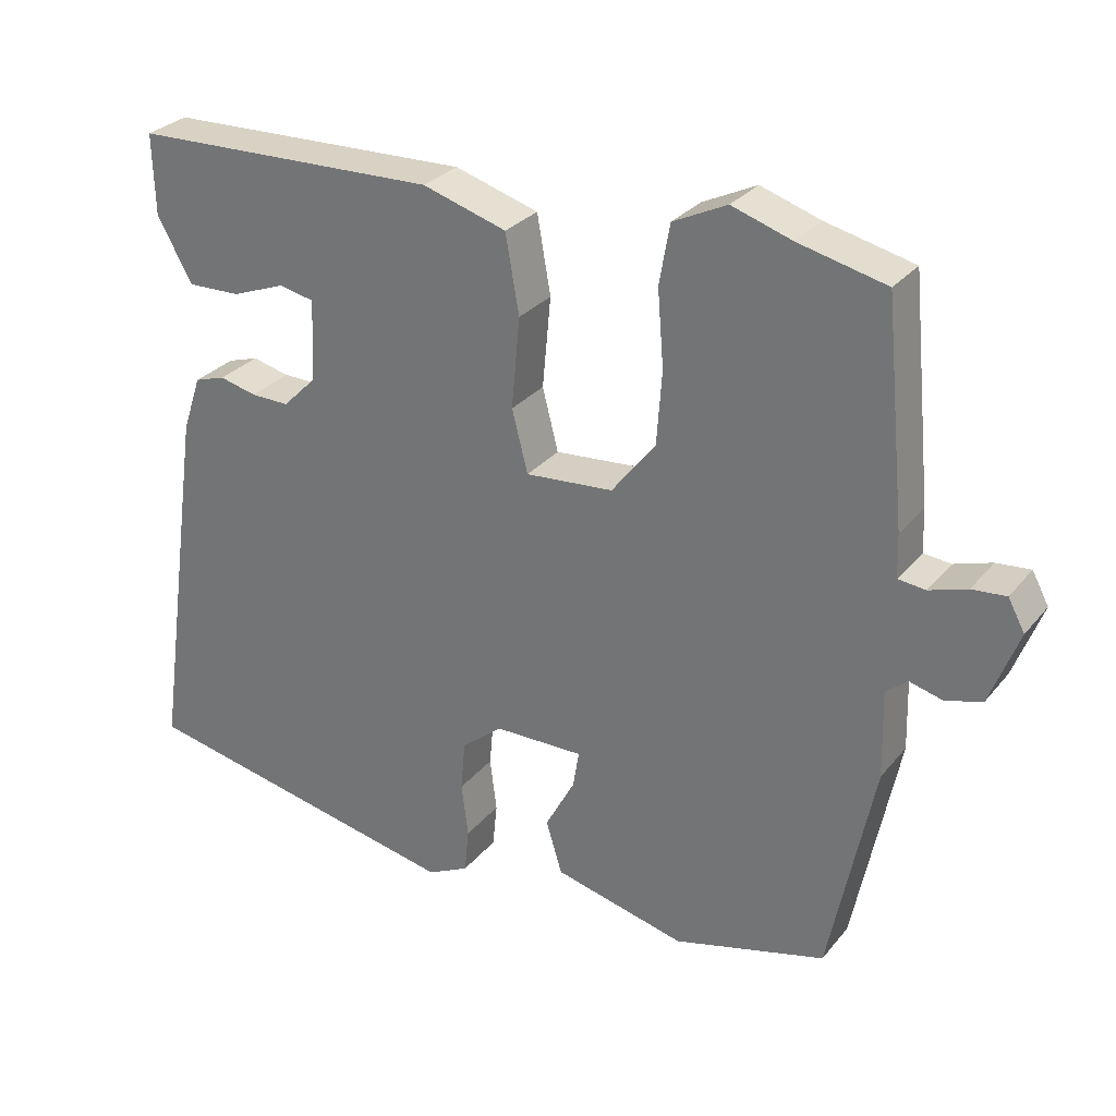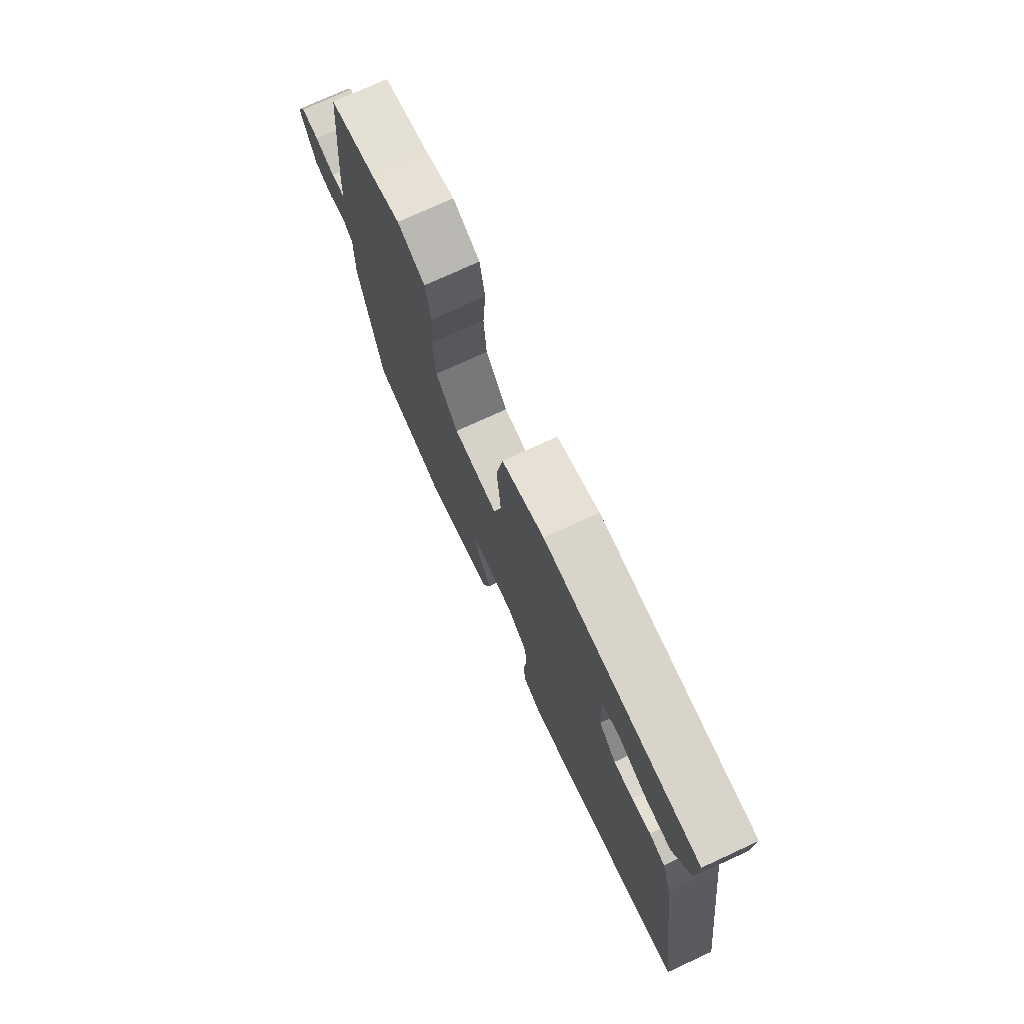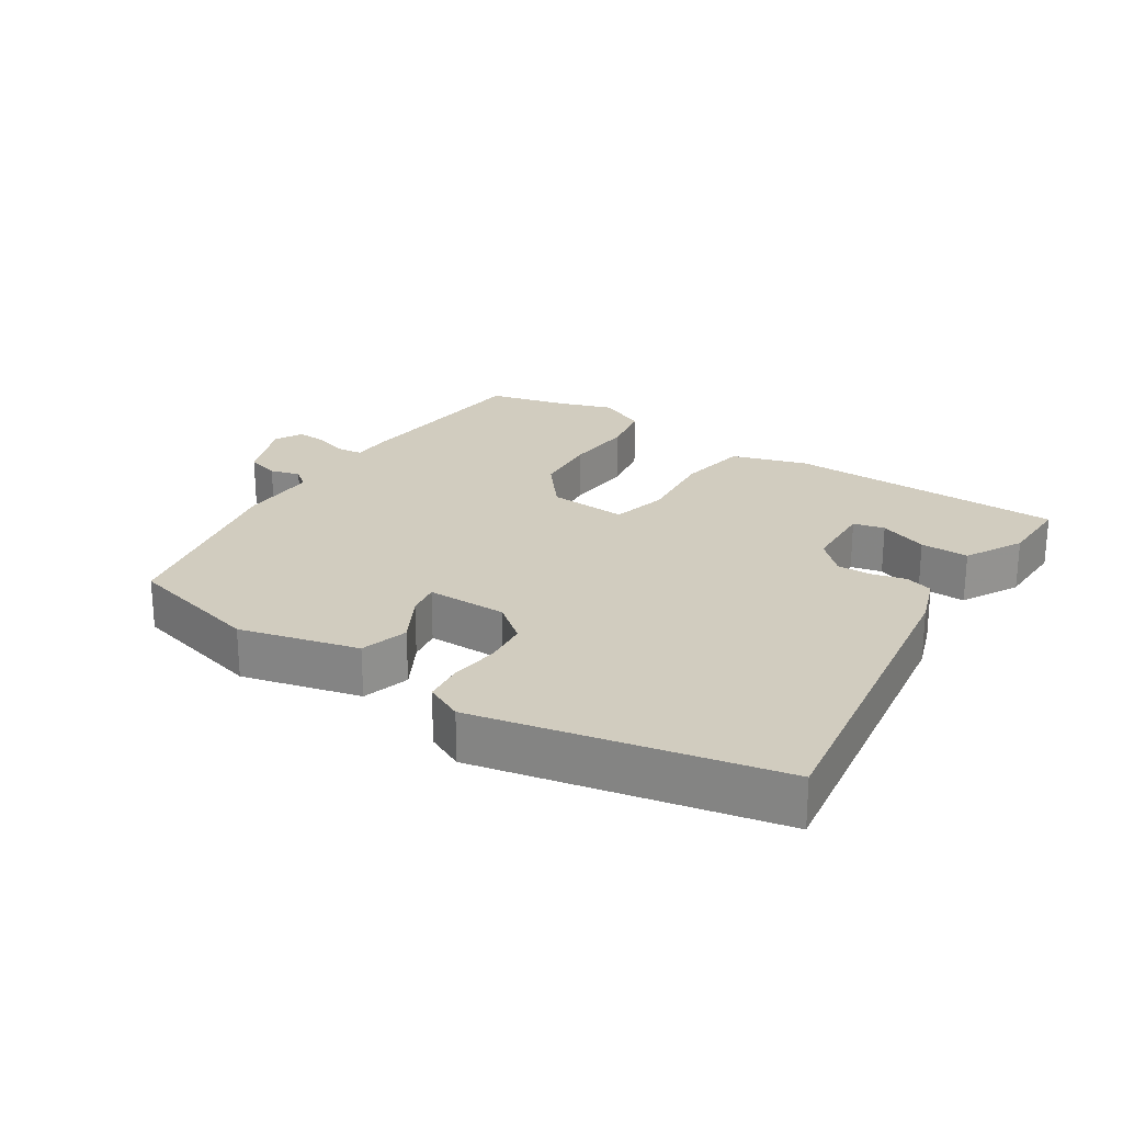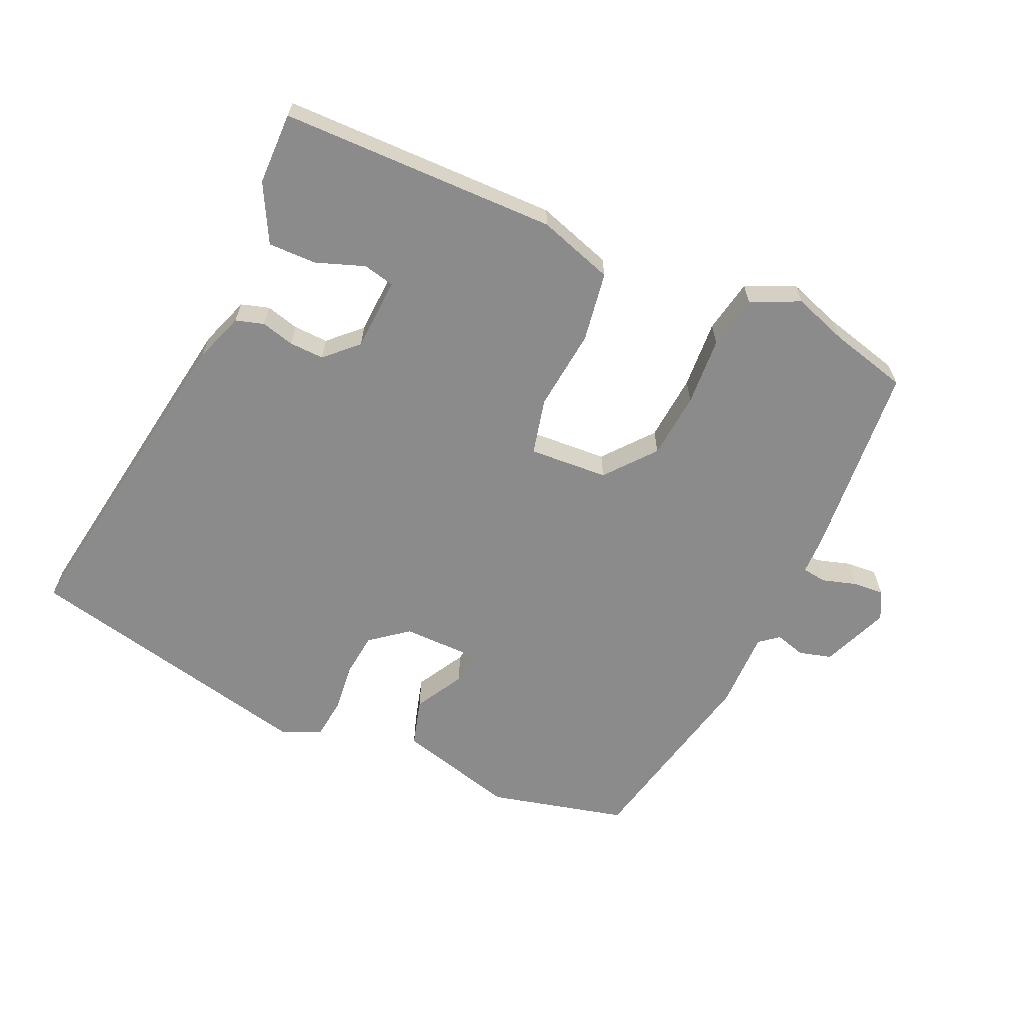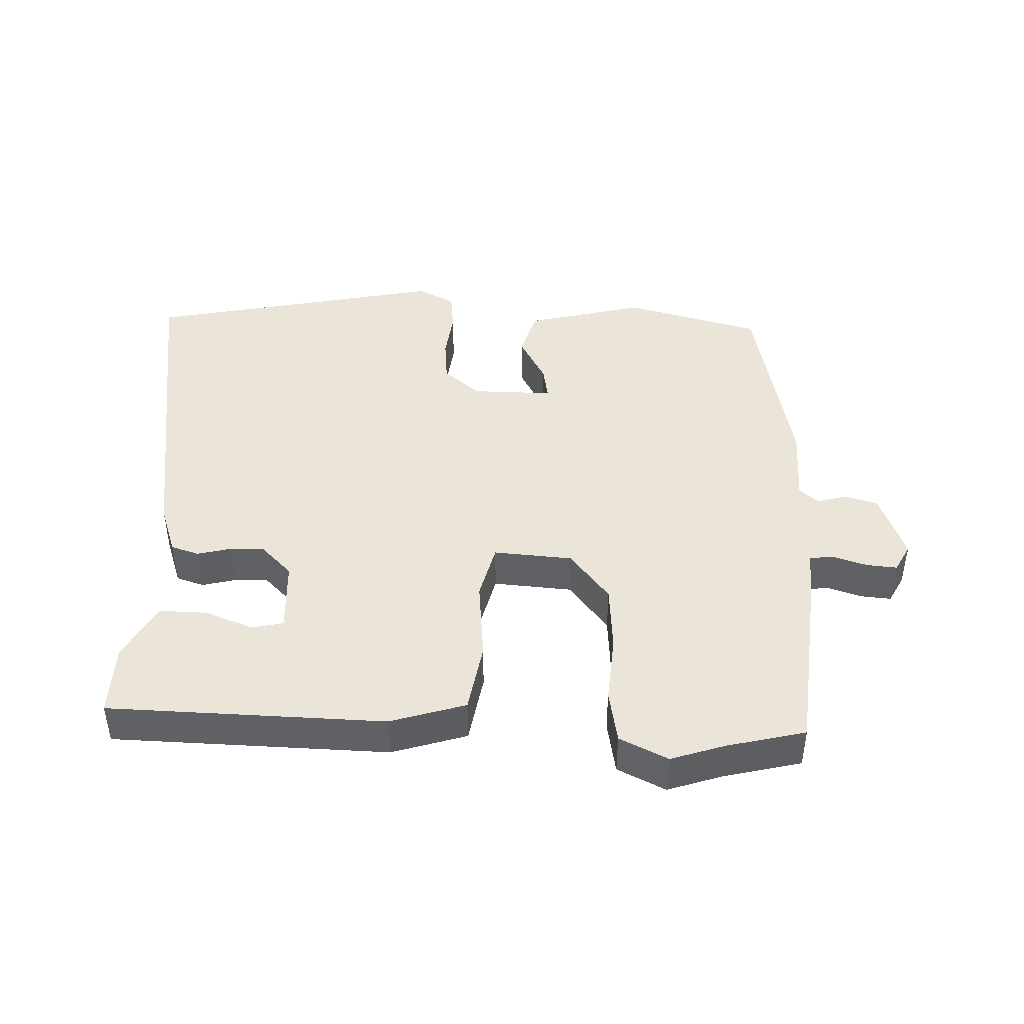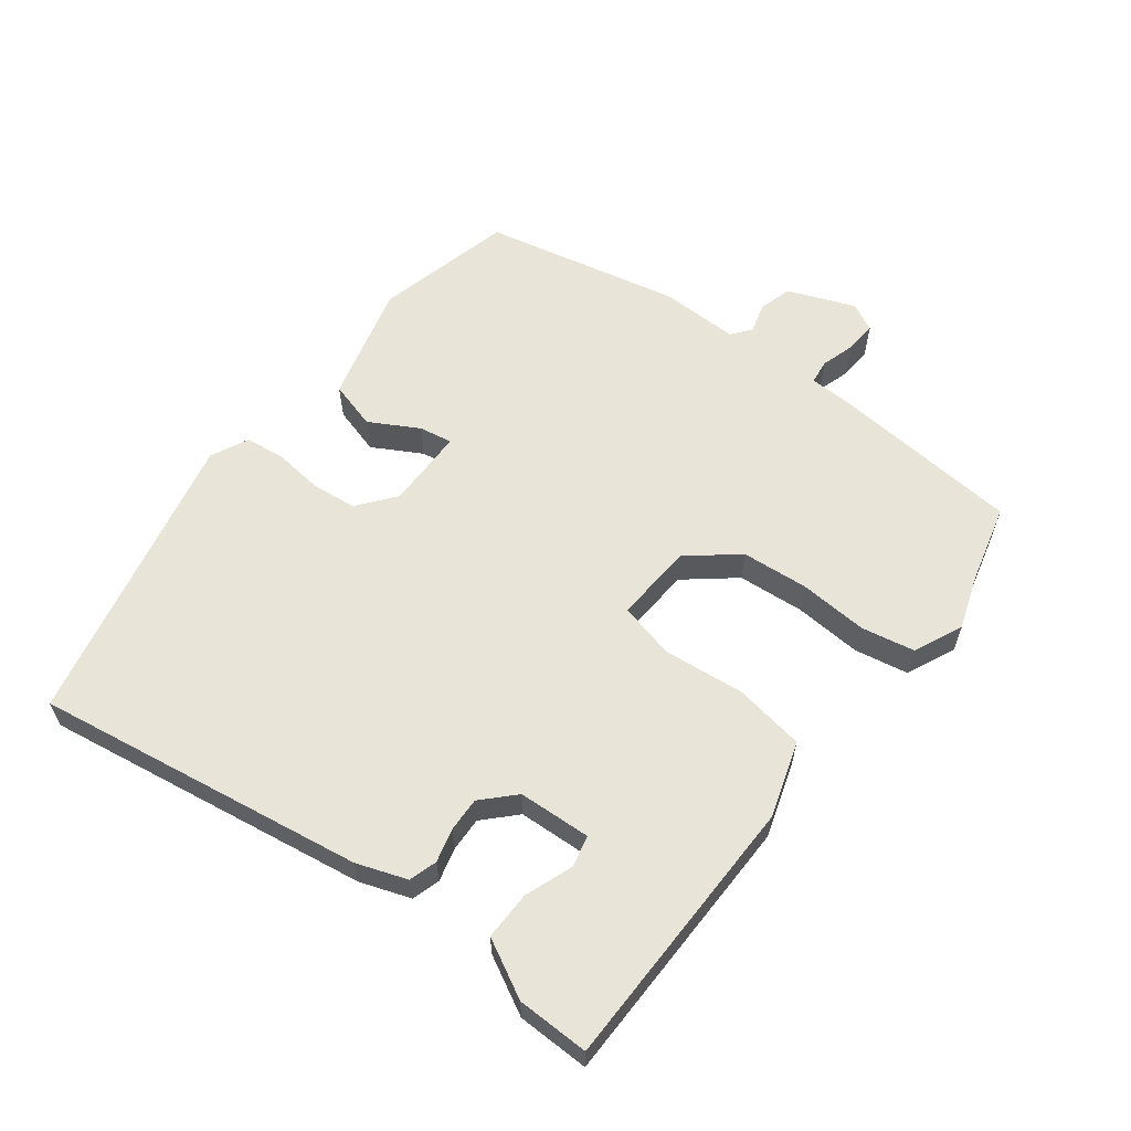
<metadata>
{"format":"obj","ext":"obj","renderer":"f3d","projection":"perspective","resolution":1024,"background":"white","views":[{"elev":28.8,"azim":31.1,"up":"+Z"},{"elev":74.3,"azim":-114.8,"up":"+Z"},{"elev":23.9,"azim":-147.3,"up":"+Y"},{"elev":-63.8,"azim":-25.1,"up":"+Y"},{"elev":44.6,"azim":1.9,"up":"+Y"},{"elev":60.7,"azim":-53.4,"up":"+Y"}]}
</metadata>
<code>
v 0.402 0.07 0.524
v 0.518 0.07 0.496
v 0.546 0.07 0.21
v 0.548 0.07 0.153
v 0.584 0.07 0.149
v 0.634 0.07 0.165
v 0.679 0.07 0.169
v 0.701 0.07 0.128
v 0.663 0.07 0.029
v 0.615 0.07 0.015
v 0.571 0.07 0.027
v 0.543 0.07 0.004
v 0.546 0.07 -0.111
v 0.487 0.07 -0.399
v 0.286 0.07 -0.452
v 0.112 0.07 -0.409
v 0.091 0.07 -0.339
v 0.13 0.07 -0.267
v 0.138 0.07 -0.218
v 0.02 0.07 -0.219
v -0.034 0.07 -0.263
v -0.04 0.07 -0.329
v -0.031 0.07 -0.4
v -0.037 0.07 -0.459
v -0.092 0.07 -0.486
v -0.528 0.07 -0.397
v -0.459 0.07 0.088
v -0.434 0.07 0.162
v -0.393 0.07 0.175
v -0.344 0.07 0.163
v -0.293 0.07 0.162
v -0.248 0.07 0.207
v -0.244 0.07 0.314
v -0.29 0.07 0.324
v -0.361 0.07 0.297
v -0.432 0.07 0.295
v -0.478 0.07 0.379
v -0.481 0.07 0.485
v -0.074 0.07 0.496
v 0.037 0.07 0.462
v 0.055 0.07 0.359
v 0.044 0.07 0.239
v 0.065 0.07 0.157
v 0.181 0.07 0.166
v 0.239 0.07 0.239
v 0.246 0.07 0.337
v 0.238 0.07 0.437
v 0.252 0.07 0.516
v 0.323 0.07 0.55
v 0.402 0 0.524
v 0.518 0 0.496
v 0.546 0 0.21
v 0.548 0 0.153
v 0.584 0 0.149
v 0.634 0 0.165
v 0.679 0 0.169
v 0.701 0 0.128
v 0.663 0 0.029
v 0.615 0 0.015
v 0.571 0 0.027
v 0.543 0 0.004
v 0.546 0 -0.111
v 0.487 0 -0.399
v 0.286 0 -0.452
v 0.112 0 -0.409
v 0.091 0 -0.339
v 0.13 0 -0.267
v 0.138 0 -0.218
v 0.02 0 -0.219
v -0.034 0 -0.263
v -0.04 0 -0.329
v -0.031 0 -0.4
v -0.037 0 -0.459
v -0.092 0 -0.486
v -0.528 0 -0.397
v -0.459 0 0.088
v -0.434 0 0.162
v -0.393 0 0.175
v -0.344 0 0.163
v -0.293 0 0.162
v -0.248 0 0.207
v -0.244 0 0.314
v -0.29 0 0.324
v -0.361 0 0.297
v -0.432 0 0.295
v -0.478 0 0.379
v -0.481 0 0.485
v -0.074 0 0.496
v 0.037 0 0.462
v 0.055 0 0.359
v 0.044 0 0.239
v 0.065 0 0.157
v 0.181 0 0.166
v 0.239 0 0.239
v 0.246 0 0.337
v 0.238 0 0.437
v 0.252 0 0.516
v 0.323 0 0.55
f 46 47 48 49
f 45 46 49 1
f 39 40 41 42
f 39 42 43
f 38 39 43
f 34 35 36 37
f 33 34 37 38
f 27 28 29 30
f 27 30 31
f 26 27 31
f 25 26 31 32
f 22 23 24 25
f 21 22 25 32
f 15 16 17 18
f 15 18 19
f 12 13 14 15
f 12 15 19
f 11 12 19 20
f 9 10 11
f 8 9 11
f 5 6 7 8
f 4 5 8 11
f 1 2 3 4
f 45 1 4 11
f 44 45 11 20
f 43 44 20 21
f 33 38 43
f 21 32 33 43
f 98 97 96 95
f 50 98 95 94
f 91 90 89 88
f 92 91 88
f 92 88 87
f 86 85 84 83
f 87 86 83 82
f 79 78 77 76
f 80 79 76
f 80 76 75
f 81 80 75 74
f 74 73 72 71
f 81 74 71 70
f 67 66 65 64
f 68 67 64
f 64 63 62 61
f 68 64 61
f 69 68 61 60
f 60 59 58
f 60 58 57
f 57 56 55 54
f 60 57 54 53
f 53 52 51 50
f 60 53 50 94
f 69 60 94 93
f 70 69 93 92
f 92 87 82
f 92 82 81 70
f 1 50 51 2
f 2 51 52 3
f 3 52 53 4
f 4 53 54 5
f 5 54 55 6
f 6 55 56 7
f 7 56 57 8
f 8 57 58 9
f 9 58 59 10
f 10 59 60 11
f 11 60 61 12
f 12 61 62 13
f 13 62 63 14
f 14 63 64 15
f 15 64 65 16
f 16 65 66 17
f 17 66 67 18
f 18 67 68 19
f 19 68 69 20
f 20 69 70 21
f 21 70 71 22
f 22 71 72 23
f 23 72 73 24
f 24 73 74 25
f 25 74 75 26
f 26 75 76 27
f 27 76 77 28
f 28 77 78 29
f 29 78 79 30
f 30 79 80 31
f 31 80 81 32
f 32 81 82 33
f 33 82 83 34
f 34 83 84 35
f 35 84 85 36
f 36 85 86 37
f 37 86 87 38
f 38 87 88 39
f 39 88 89 40
f 40 89 90 41
f 41 90 91 42
f 42 91 92 43
f 43 92 93 44
f 44 93 94 45
f 45 94 95 46
f 46 95 96 47
f 47 96 97 48
f 48 97 98 49
f 49 98 50 1

</code>
